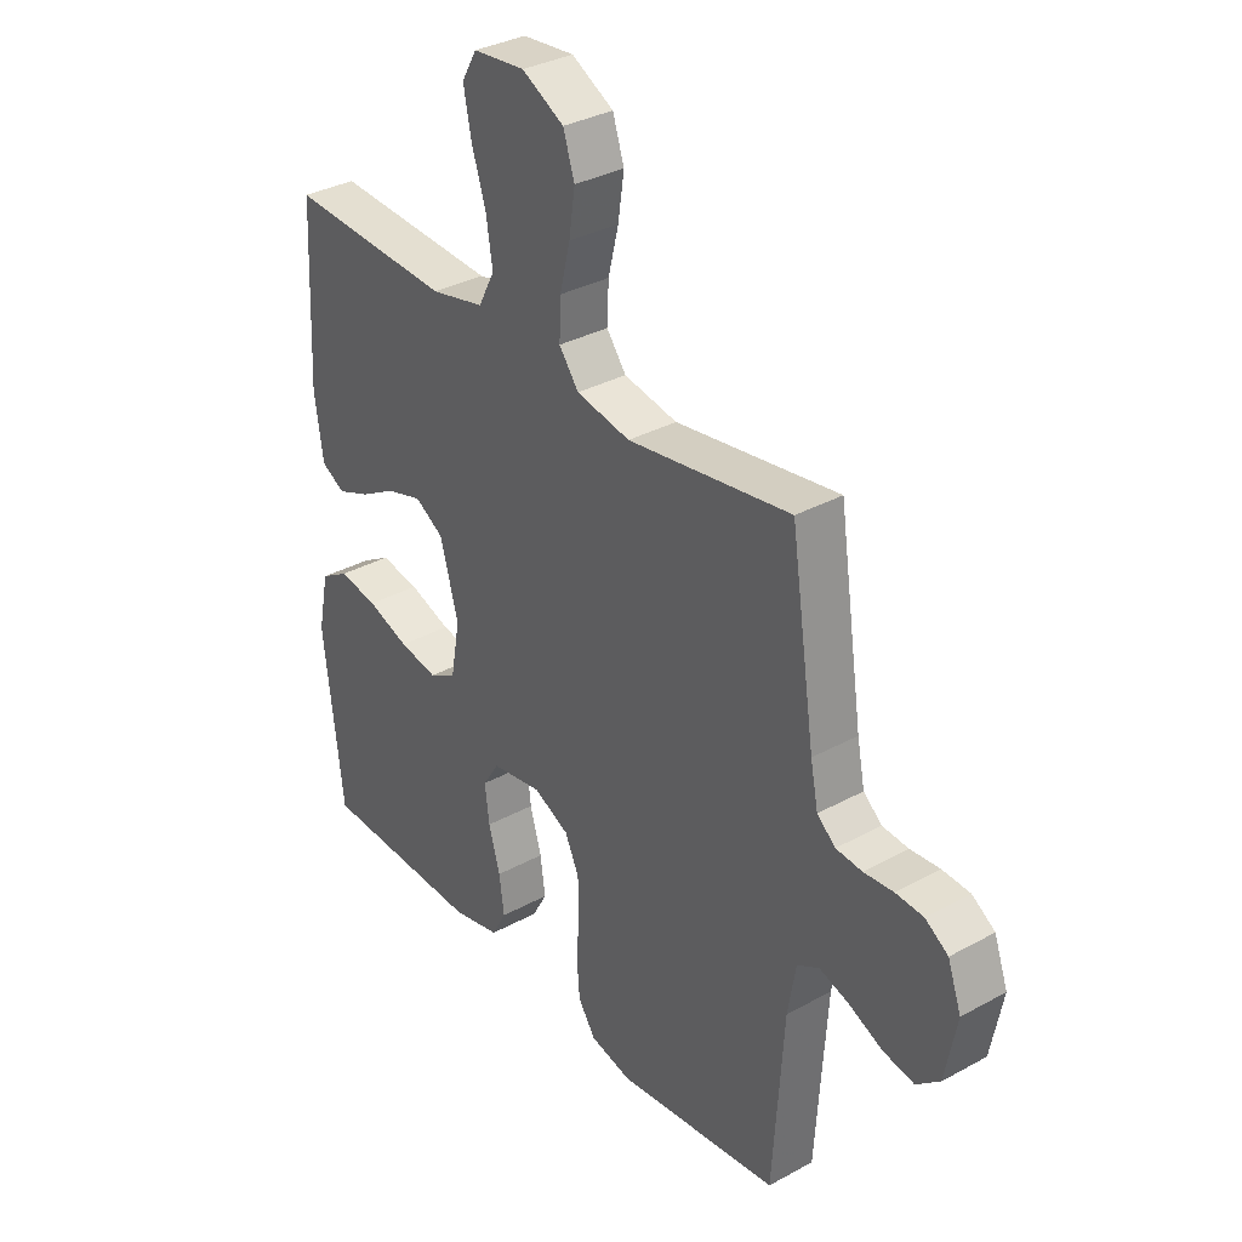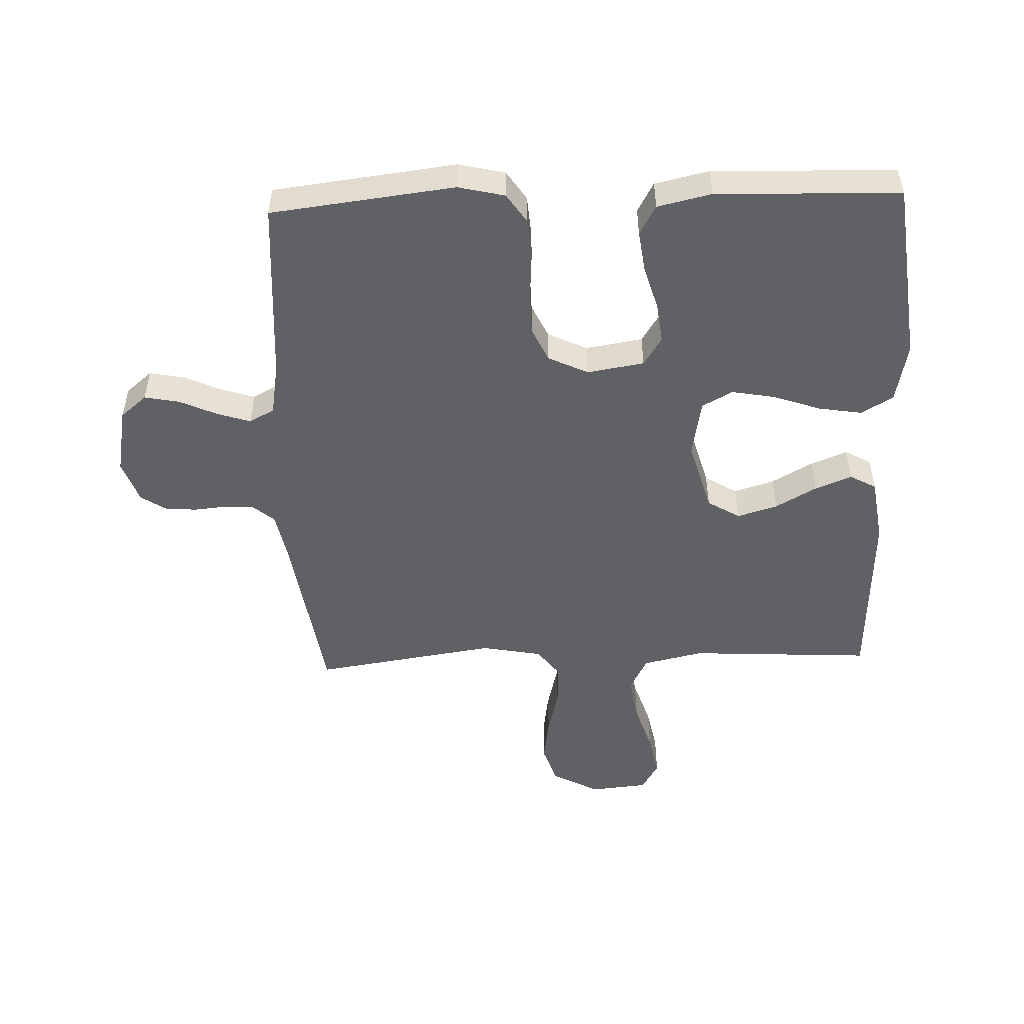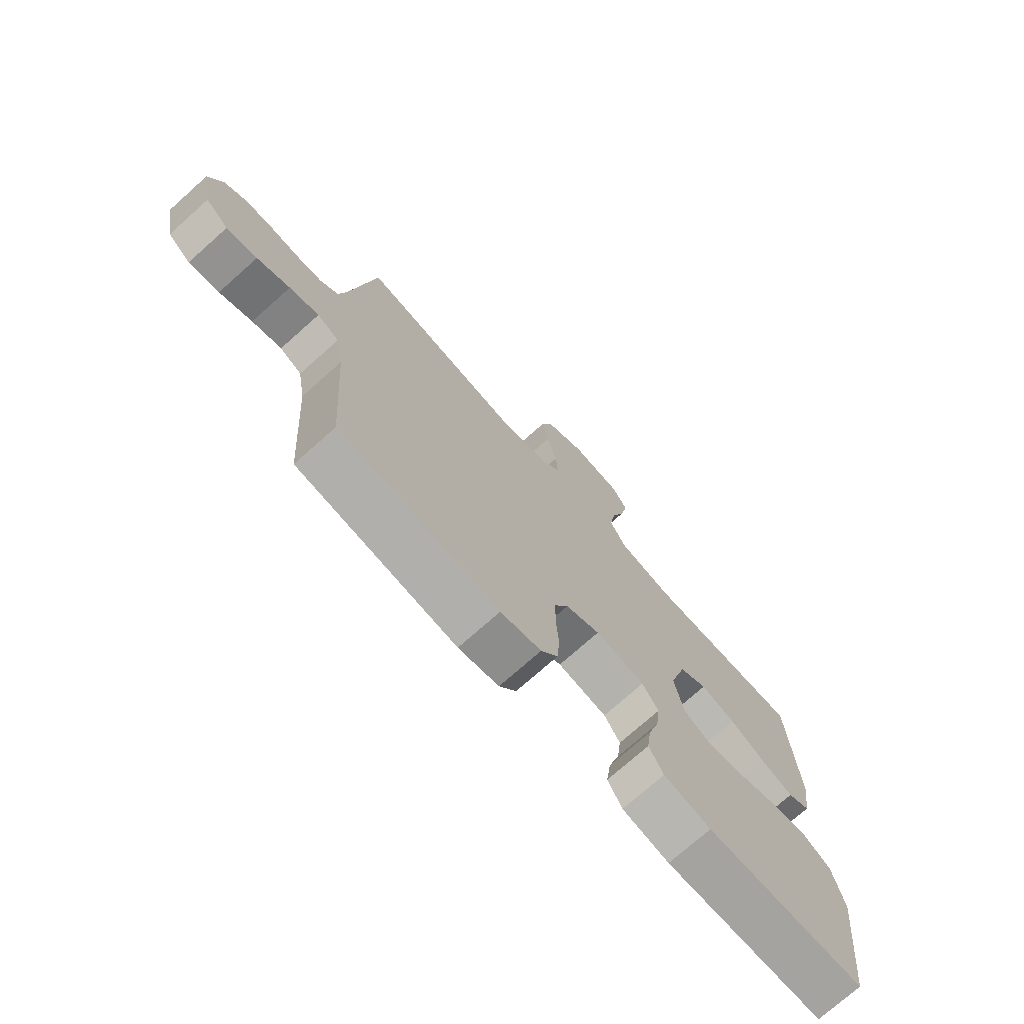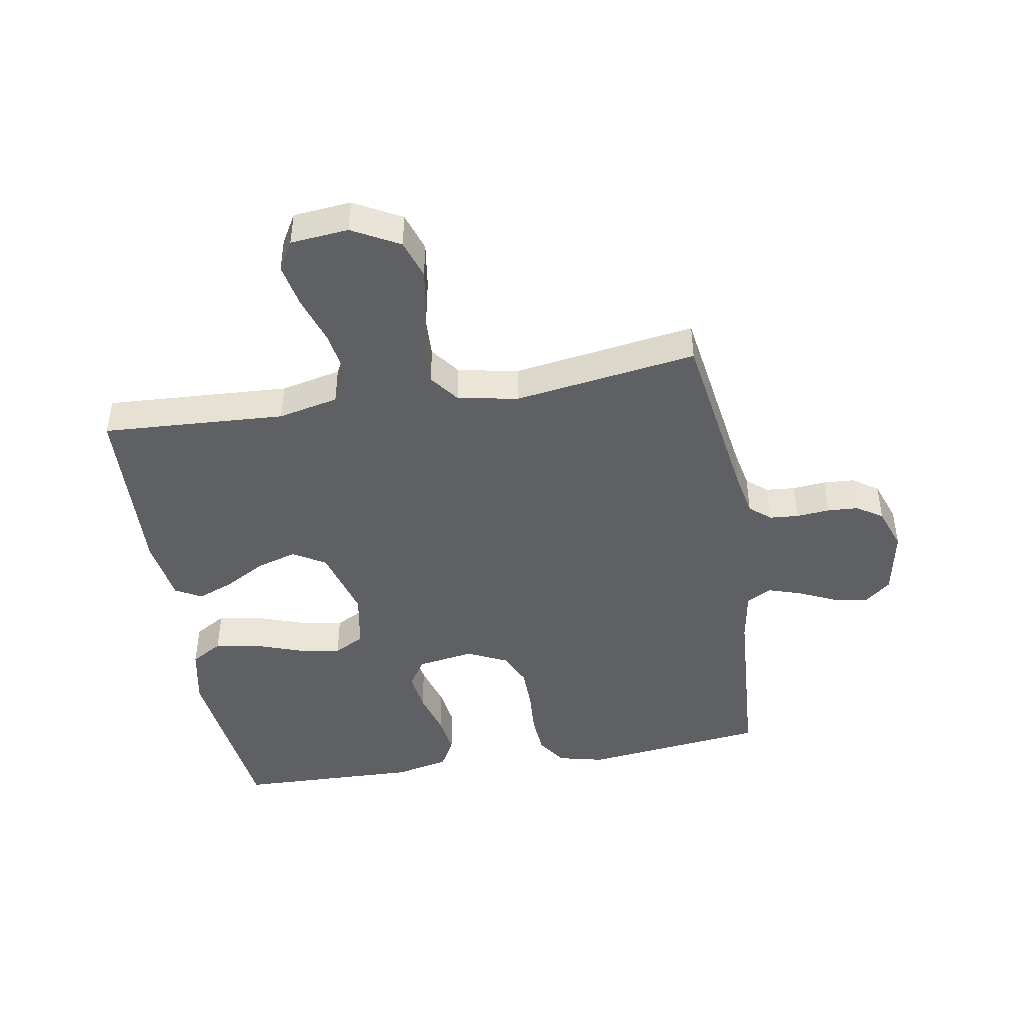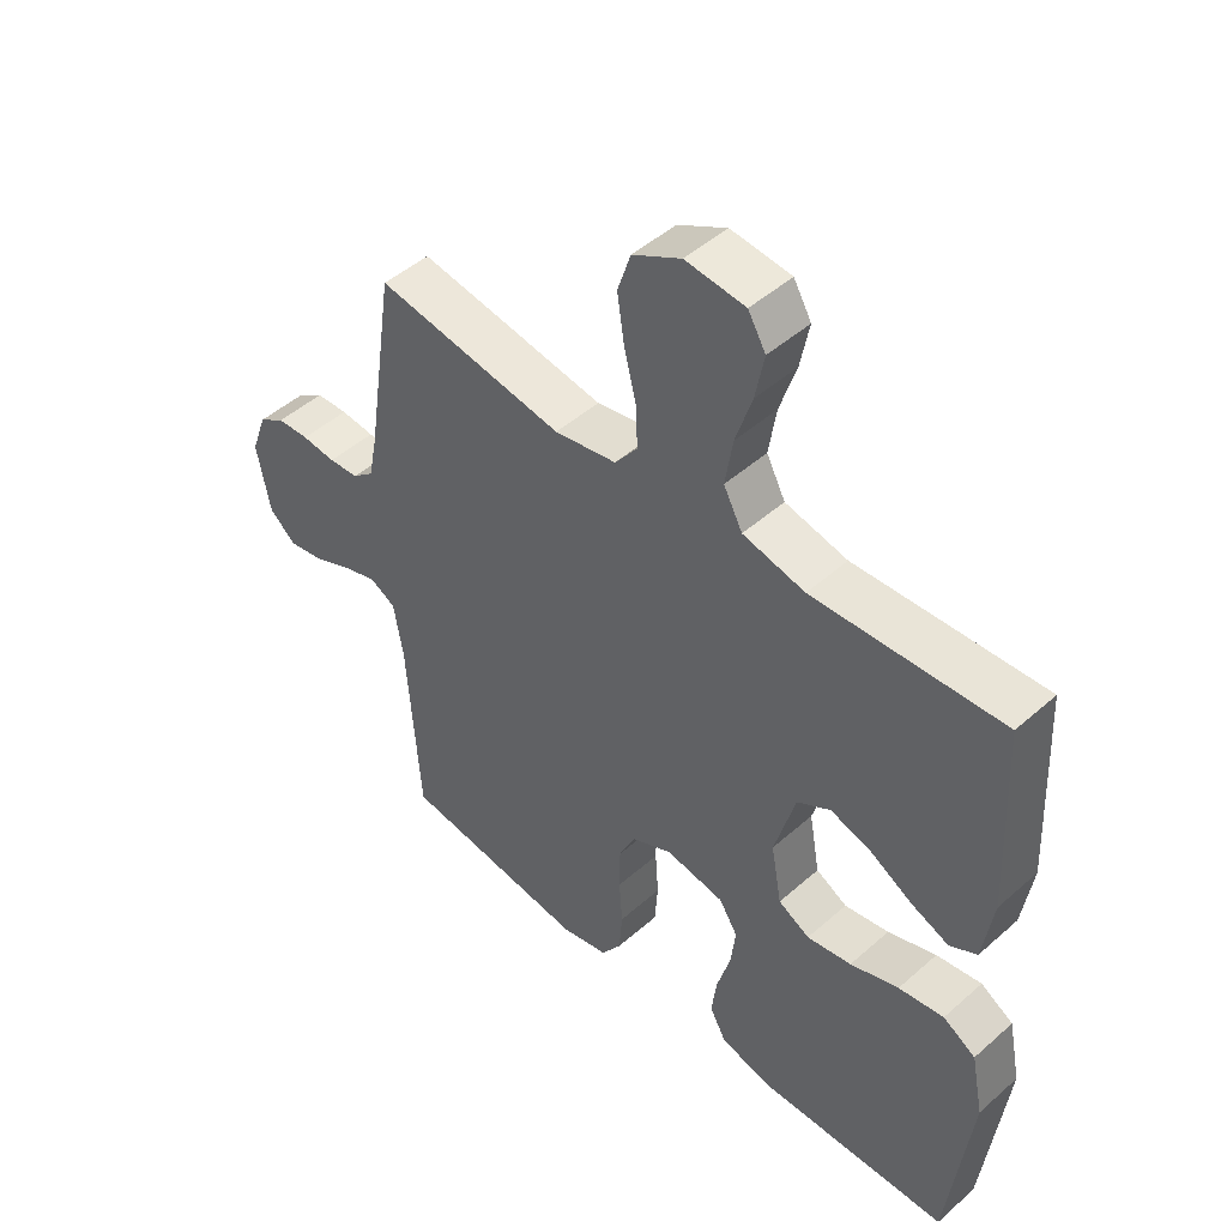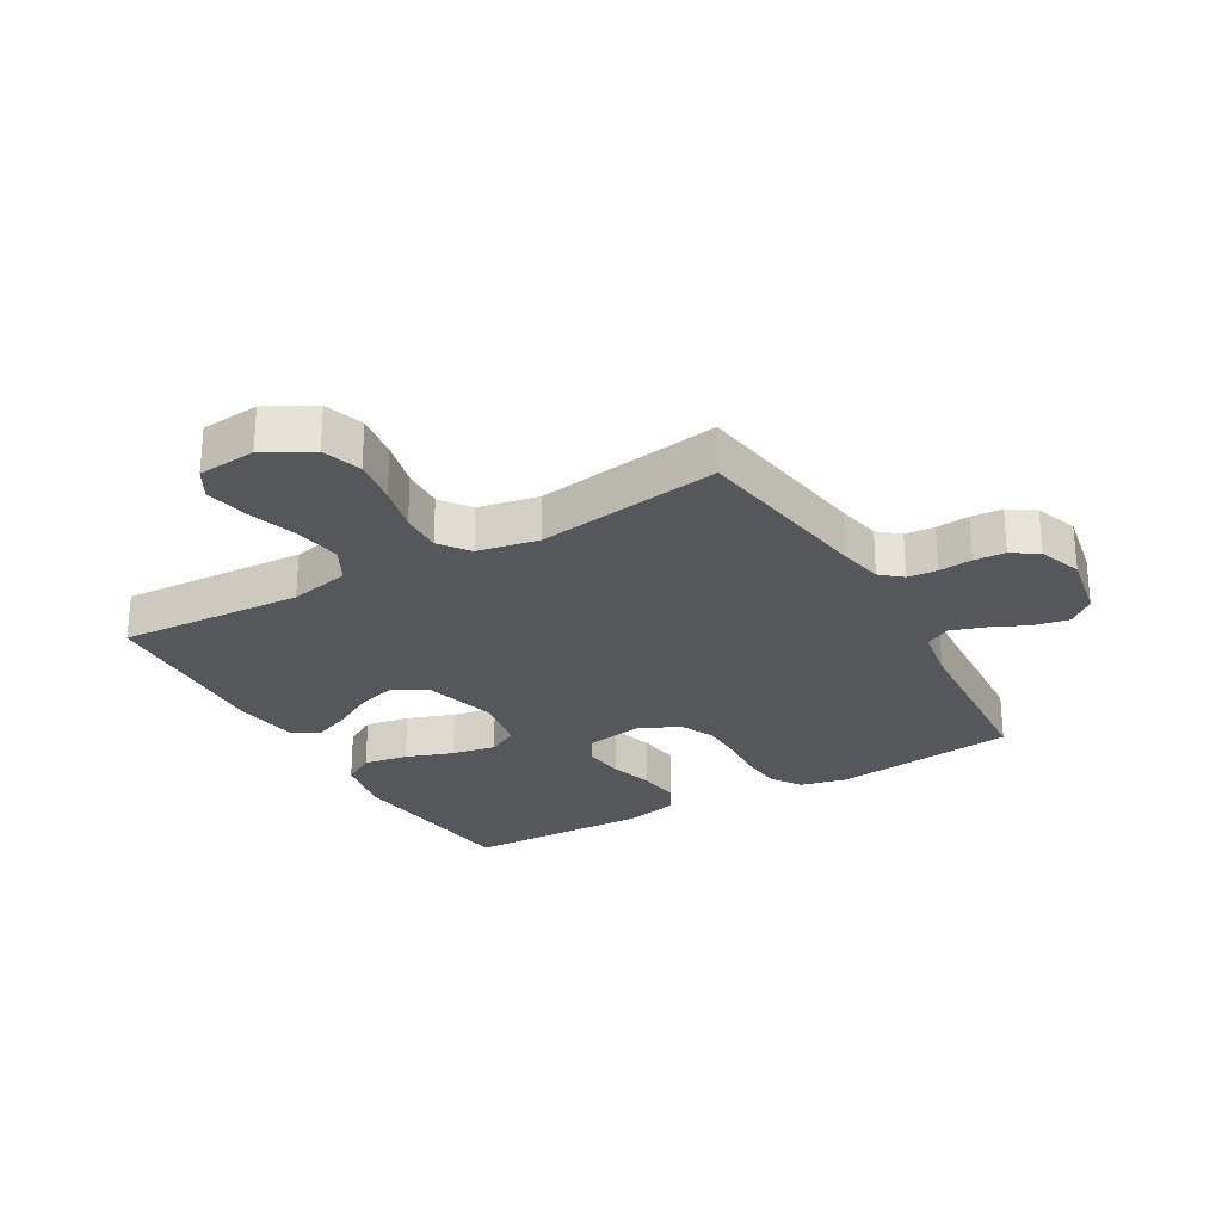
<metadata>
{"format":"obj","ext":"obj","renderer":"f3d","projection":"perspective","resolution":1024,"background":"white","views":[{"elev":33.6,"azim":53.1,"up":"+Z"},{"elev":-50.3,"azim":-177.9,"up":"+Y"},{"elev":-74.2,"azim":131.7,"up":"+Z"},{"elev":-44.6,"azim":9.7,"up":"+Y"},{"elev":47.8,"azim":-134.7,"up":"+Z"},{"elev":-26.6,"azim":29.9,"up":"+Y"}]}
</metadata>
<code>
v -0.5 0.07 -0.5
v -0.535 0.07 -0.2
v -0.515 0.07 -0.101
v -0.463 0.07 -0.07
v -0.391 0.07 -0.082
v -0.314 0.07 -0.109
v -0.243 0.07 -0.122
v -0.193 0.07 -0.095
v -0.176 0.07 0
v -0.209 0.07 0.119
v -0.262 0.07 0.151
v -0.328 0.07 0.131
v -0.395 0.07 0.093
v -0.455 0.07 0.069
v -0.498 0.07 0.093
v -0.514 0.07 0.2
v -0.5 0.07 0.5
v -0.2 0.07 0.483
v -0.101 0.07 0.505
v -0.071 0.07 0.562
v -0.083 0.07 0.638
v -0.109 0.07 0.719
v -0.123 0.07 0.791
v -0.095 0.07 0.839
v 0 0.07 0.848
v 0.077 0.07 0.806
v 0.098 0.07 0.742
v 0.087 0.07 0.667
v 0.068 0.07 0.59
v 0.065 0.07 0.522
v 0.101 0.07 0.474
v 0.2 0.07 0.455
v 0.5 0.07 0.5
v 0.545 0.07 0.2
v 0.559 0.07 0.129
v 0.593 0.07 0.1
v 0.641 0.07 0.096
v 0.695 0.07 0.101
v 0.746 0.07 0.098
v 0.788 0.07 0.07
v 0.813 0.07 0
v 0.792 0.07 -0.111
v 0.749 0.07 -0.147
v 0.692 0.07 -0.136
v 0.631 0.07 -0.108
v 0.576 0.07 -0.09
v 0.535 0.07 -0.112
v 0.52 0.07 -0.2
v 0.5 0.07 -0.5
v 0.2 0.07 -0.536
v 0.124 0.07 -0.518
v 0.092 0.07 -0.47
v 0.087 0.07 -0.403
v 0.092 0.07 -0.329
v 0.091 0.07 -0.259
v 0.065 0.07 -0.203
v 0 0.07 -0.172
v -0.093 0.07 -0.187
v -0.123 0.07 -0.234
v -0.115 0.07 -0.3
v -0.094 0.07 -0.373
v -0.085 0.07 -0.44
v -0.112 0.07 -0.489
v -0.2 0.07 -0.509
v -0.5 0 -0.5
v -0.535 0 -0.2
v -0.515 0 -0.101
v -0.463 0 -0.07
v -0.391 0 -0.082
v -0.314 0 -0.109
v -0.243 0 -0.122
v -0.193 0 -0.095
v -0.176 0 0
v -0.209 0 0.119
v -0.262 0 0.151
v -0.328 0 0.131
v -0.395 0 0.093
v -0.455 0 0.069
v -0.498 0 0.093
v -0.514 0 0.2
v -0.5 0 0.5
v -0.2 0 0.483
v -0.101 0 0.505
v -0.071 0 0.562
v -0.083 0 0.638
v -0.109 0 0.719
v -0.123 0 0.791
v -0.095 0 0.839
v 0 0 0.848
v 0.077 0 0.806
v 0.098 0 0.742
v 0.087 0 0.667
v 0.068 0 0.59
v 0.065 0 0.522
v 0.101 0 0.474
v 0.2 0 0.455
v 0.5 0 0.5
v 0.545 0 0.2
v 0.559 0 0.129
v 0.593 0 0.1
v 0.641 0 0.096
v 0.695 0 0.101
v 0.746 0 0.098
v 0.788 0 0.07
v 0.813 0 0
v 0.792 0 -0.111
v 0.749 0 -0.147
v 0.692 0 -0.136
v 0.631 0 -0.108
v 0.576 0 -0.09
v 0.535 0 -0.112
v 0.52 0 -0.2
v 0.5 0 -0.5
v 0.2 0 -0.536
v 0.124 0 -0.518
v 0.092 0 -0.47
v 0.087 0 -0.403
v 0.092 0 -0.329
v 0.091 0 -0.259
v 0.065 0 -0.203
v 0 0 -0.172
v -0.093 0 -0.187
v -0.123 0 -0.234
v -0.115 0 -0.3
v -0.094 0 -0.373
v -0.085 0 -0.44
v -0.112 0 -0.489
v -0.2 0 -0.509
f 4 5 6
f 3 4 6
f 2 3 6
f 1 2 6
f 64 1 6
f 63 64 6
f 62 63 6
f 61 62 6
f 60 61 6
f 59 60 6 7
f 58 59 7 8
f 57 58 8 9
f 56 57 9 10
f 52 53 54
f 51 52 54
f 50 51 54
f 49 50 54
f 48 49 54
f 47 48 54 55
f 46 47 55 56
f 43 44 45
f 42 43 45
f 41 42 45
f 40 41 45
f 39 40 45
f 38 39 45
f 37 38 45
f 36 37 45 46
f 46 56 10
f 36 46 10
f 35 36 10
f 32 33 34
f 35 10 11
f 34 35 11
f 32 34 11
f 31 32 11
f 27 28 29
f 26 27 29
f 25 26 29
f 24 25 29
f 23 24 29
f 22 23 29
f 21 22 29
f 20 21 29 30
f 30 31 11
f 20 30 11
f 19 20 11
f 16 17 18
f 15 16 18
f 14 15 18
f 13 14 18
f 12 13 18
f 11 12 18 19
f 70 69 68
f 70 68 67
f 70 67 66
f 70 66 65
f 70 65 128
f 70 128 127
f 70 127 126
f 70 126 125
f 70 125 124
f 71 70 124 123
f 72 71 123 122
f 73 72 122 121
f 74 73 121 120
f 118 117 116
f 118 116 115
f 118 115 114
f 118 114 113
f 118 113 112
f 119 118 112 111
f 120 119 111 110
f 109 108 107
f 109 107 106
f 109 106 105
f 109 105 104
f 109 104 103
f 109 103 102
f 109 102 101
f 110 109 101 100
f 74 120 110
f 74 110 100
f 74 100 99
f 98 97 96
f 75 74 99
f 75 99 98
f 75 98 96
f 75 96 95
f 93 92 91
f 93 91 90
f 93 90 89
f 93 89 88
f 93 88 87
f 93 87 86
f 93 86 85
f 94 93 85 84
f 75 95 94
f 75 94 84
f 75 84 83
f 82 81 80
f 82 80 79
f 82 79 78
f 82 78 77
f 82 77 76
f 83 82 76 75
f 1 65 66 2
f 2 66 67 3
f 3 67 68 4
f 4 68 69 5
f 5 69 70 6
f 6 70 71 7
f 7 71 72 8
f 8 72 73 9
f 9 73 74 10
f 10 74 75 11
f 11 75 76 12
f 12 76 77 13
f 13 77 78 14
f 14 78 79 15
f 15 79 80 16
f 16 80 81 17
f 17 81 82 18
f 18 82 83 19
f 19 83 84 20
f 20 84 85 21
f 21 85 86 22
f 22 86 87 23
f 23 87 88 24
f 24 88 89 25
f 25 89 90 26
f 26 90 91 27
f 27 91 92 28
f 28 92 93 29
f 29 93 94 30
f 30 94 95 31
f 31 95 96 32
f 32 96 97 33
f 33 97 98 34
f 34 98 99 35
f 35 99 100 36
f 36 100 101 37
f 37 101 102 38
f 38 102 103 39
f 39 103 104 40
f 40 104 105 41
f 41 105 106 42
f 42 106 107 43
f 43 107 108 44
f 44 108 109 45
f 45 109 110 46
f 46 110 111 47
f 47 111 112 48
f 48 112 113 49
f 49 113 114 50
f 50 114 115 51
f 51 115 116 52
f 52 116 117 53
f 53 117 118 54
f 54 118 119 55
f 55 119 120 56
f 56 120 121 57
f 57 121 122 58
f 58 122 123 59
f 59 123 124 60
f 60 124 125 61
f 61 125 126 62
f 62 126 127 63
f 63 127 128 64
f 64 128 65 1

</code>
